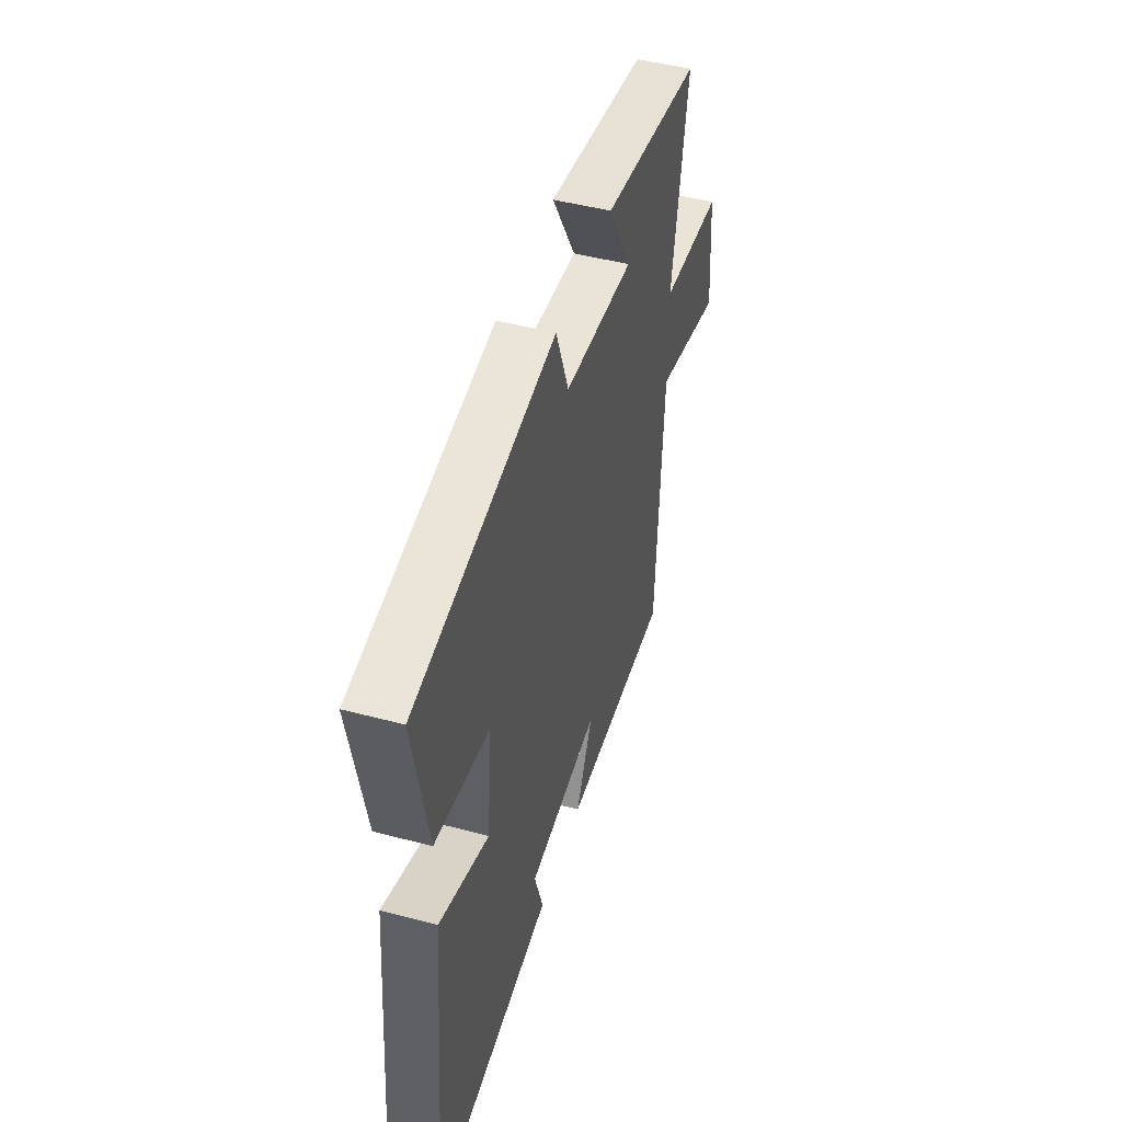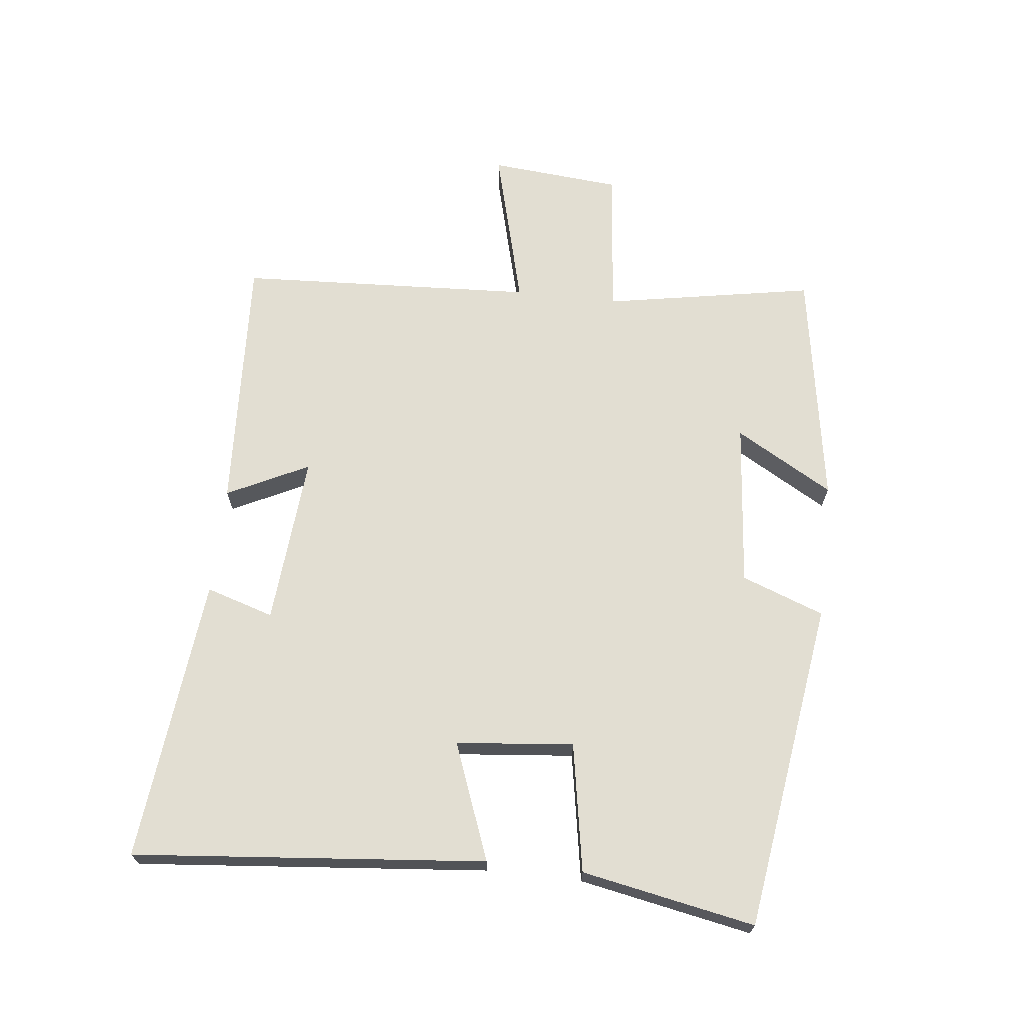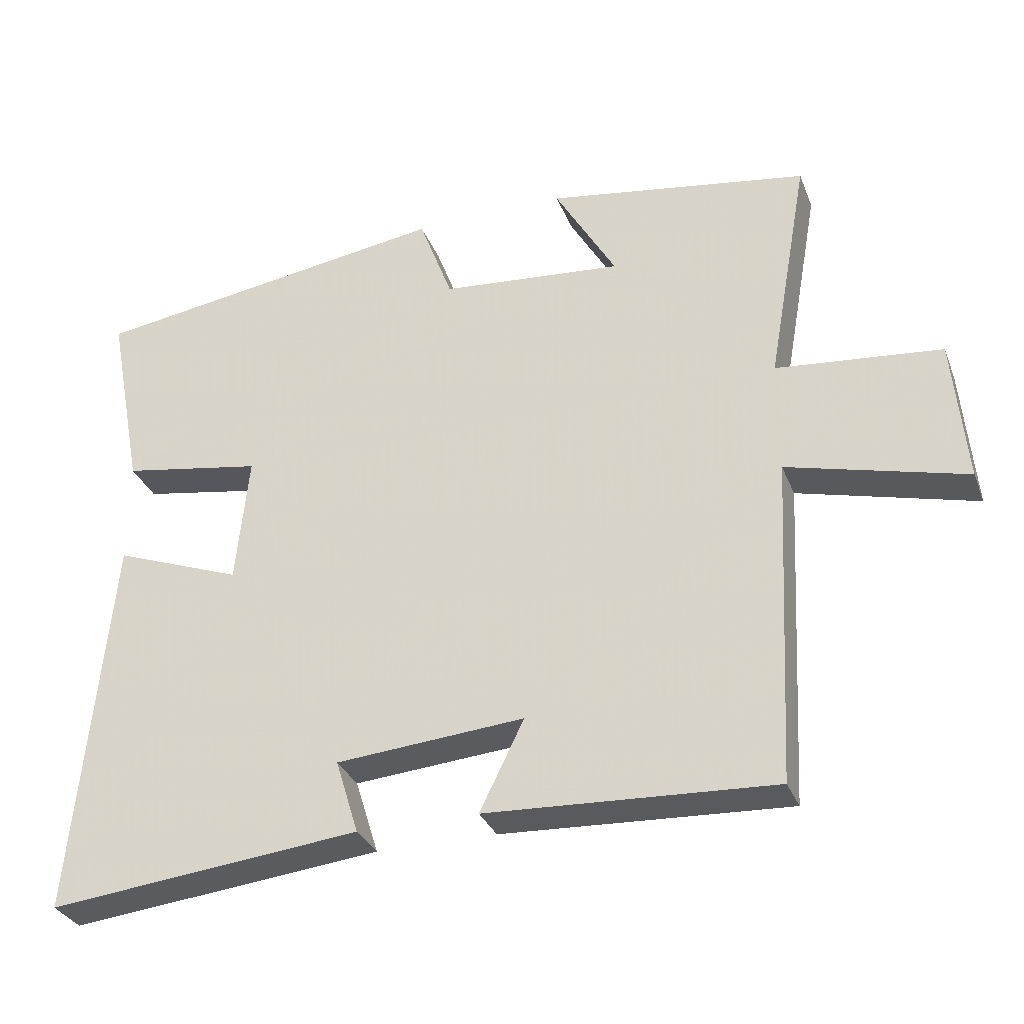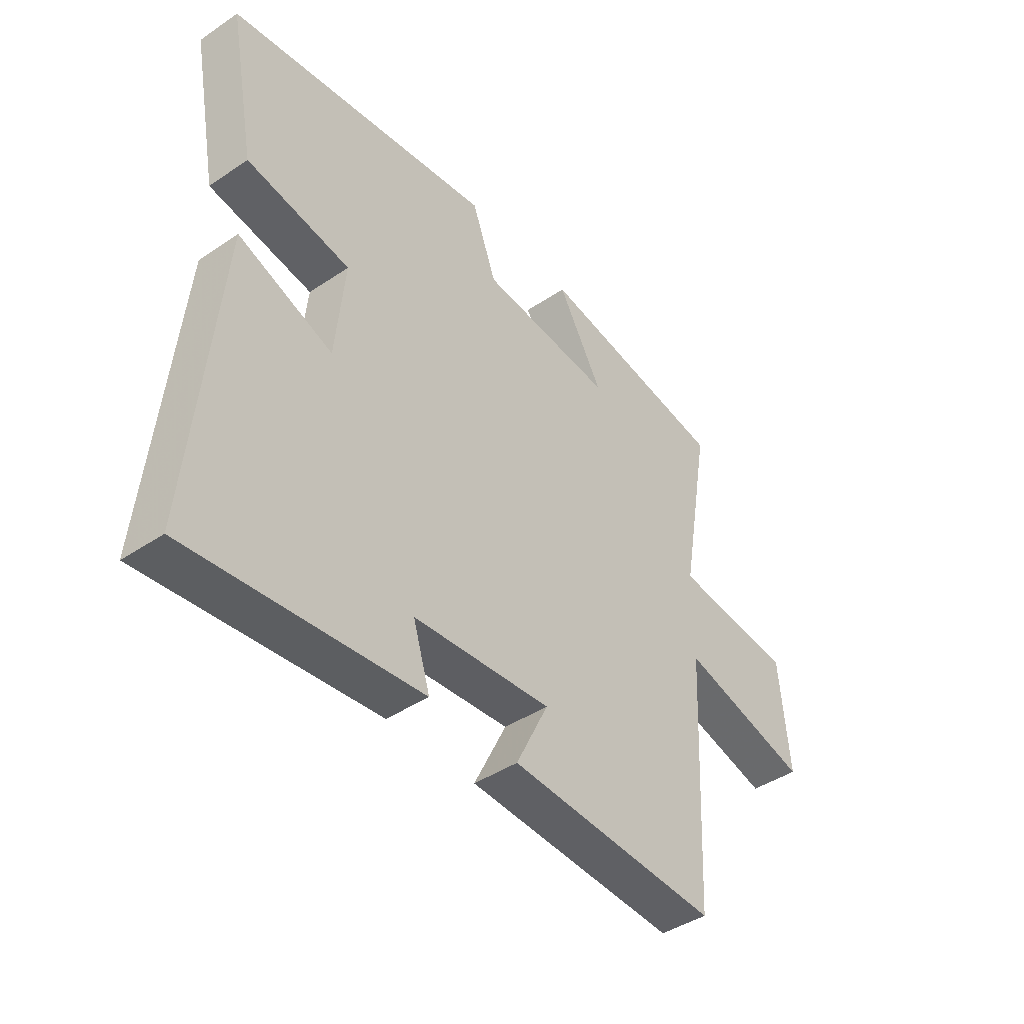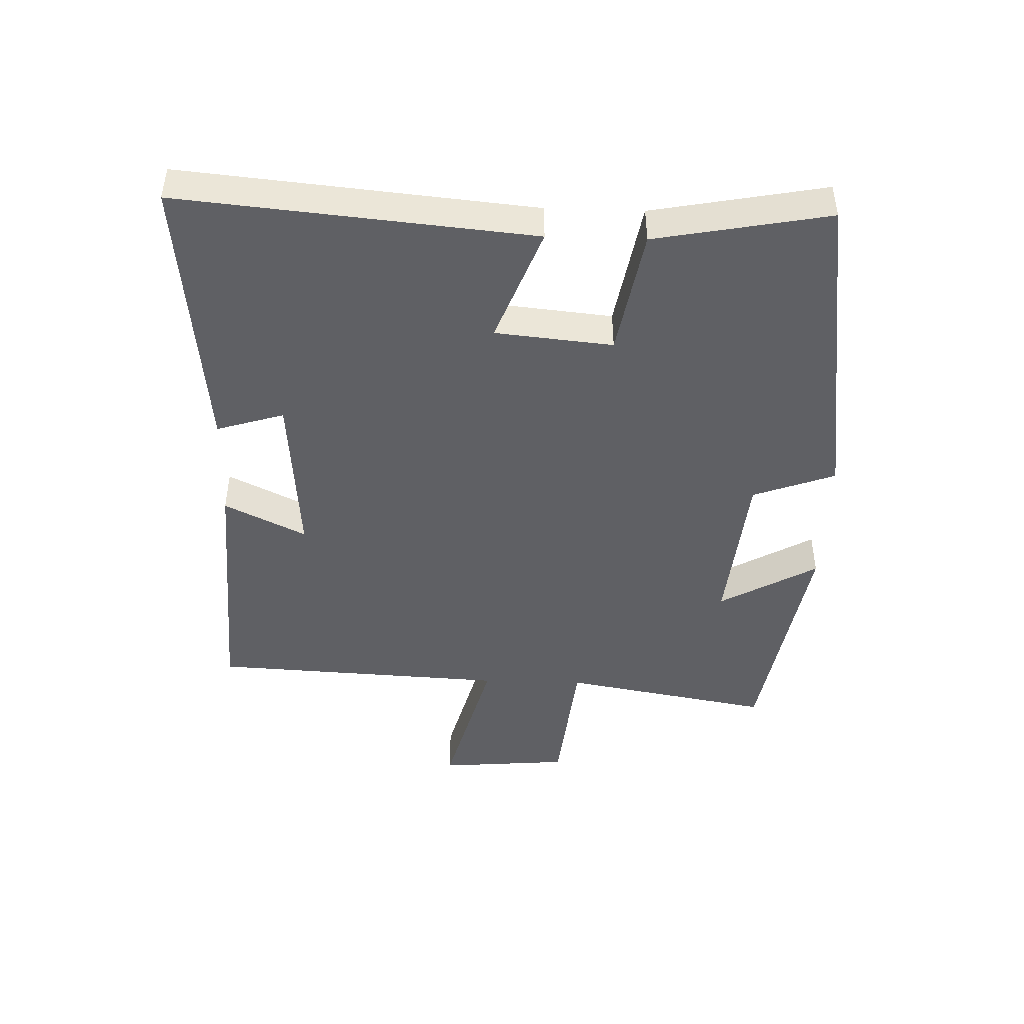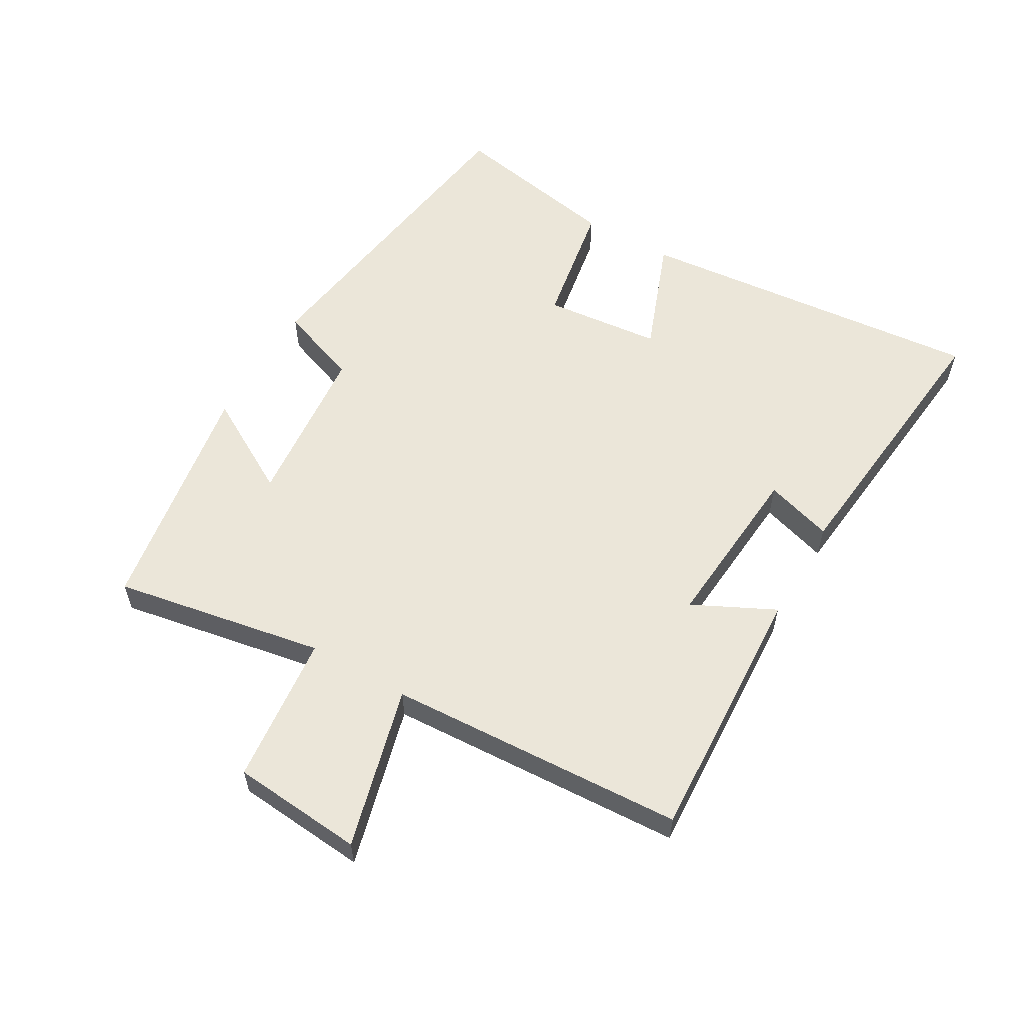
<metadata>
{"format":"obj","ext":"obj","renderer":"f3d","projection":"perspective","resolution":1024,"background":"white","views":[{"elev":47.3,"azim":-73.3,"up":"+Z"},{"elev":68.0,"azim":-83.6,"up":"+Y"},{"elev":-31.9,"azim":19.4,"up":"+Z"},{"elev":-42.8,"azim":-51.3,"up":"+Z"},{"elev":-45.2,"azim":-91.9,"up":"+Y"},{"elev":57.5,"azim":120.0,"up":"+Y"}]}
</metadata>
<code>
v -0.551 0.07 -0.547
v -0.5 0.07 0.004
v -0.317 0.07 -0.065
v -0.299 0.07 0.119
v -0.5 0.07 0.154
v -0.552 0.07 0.425
v -0.035 0.07 0.5
v 0.013 0.07 0.371
v 0.273 0.07 0.347
v 0.185 0.07 0.5
v 0.559 0.07 0.439
v 0.5 0.07 0.109
v 0.735 0.07 0.085
v 0.753 0.07 -0.121
v 0.5 0.07 -0.055
v 0.476 0.07 -0.521
v 0.067 0.07 -0.5
v 0.13 0.07 -0.372
v -0.138 0.07 -0.394
v -0.105 0.07 -0.5
v -0.551 0 -0.547
v -0.5 0 0.004
v -0.317 0 -0.065
v -0.299 0 0.119
v -0.5 0 0.154
v -0.552 0 0.425
v -0.035 0 0.5
v 0.013 0 0.371
v 0.273 0 0.347
v 0.185 0 0.5
v 0.559 0 0.439
v 0.5 0 0.109
v 0.735 0 0.085
v 0.753 0 -0.121
v 0.5 0 -0.055
v 0.476 0 -0.521
v 0.067 0 -0.5
v 0.13 0 -0.372
v -0.138 0 -0.394
v -0.105 0 -0.5
f 1 2 3
f 20 1 3
f 19 20 3
f 18 19 3 4
f 15 16 17 18
f 15 18 4
f 12 13 14 15
f 12 15 4
f 9 10 11 12
f 12 4 5
f 9 12 5
f 8 9 5
f 5 6 7 8
f 23 22 21
f 23 21 40
f 23 40 39
f 24 23 39 38
f 38 37 36 35
f 24 38 35
f 35 34 33 32
f 24 35 32
f 32 31 30 29
f 25 24 32
f 25 32 29
f 25 29 28
f 28 27 26 25
f 1 21 22 2
f 2 22 23 3
f 3 23 24 4
f 4 24 25 5
f 5 25 26 6
f 6 26 27 7
f 7 27 28 8
f 8 28 29 9
f 9 29 30 10
f 10 30 31 11
f 11 31 32 12
f 12 32 33 13
f 13 33 34 14
f 14 34 35 15
f 15 35 36 16
f 16 36 37 17
f 17 37 38 18
f 18 38 39 19
f 19 39 40 20
f 20 40 21 1

</code>
